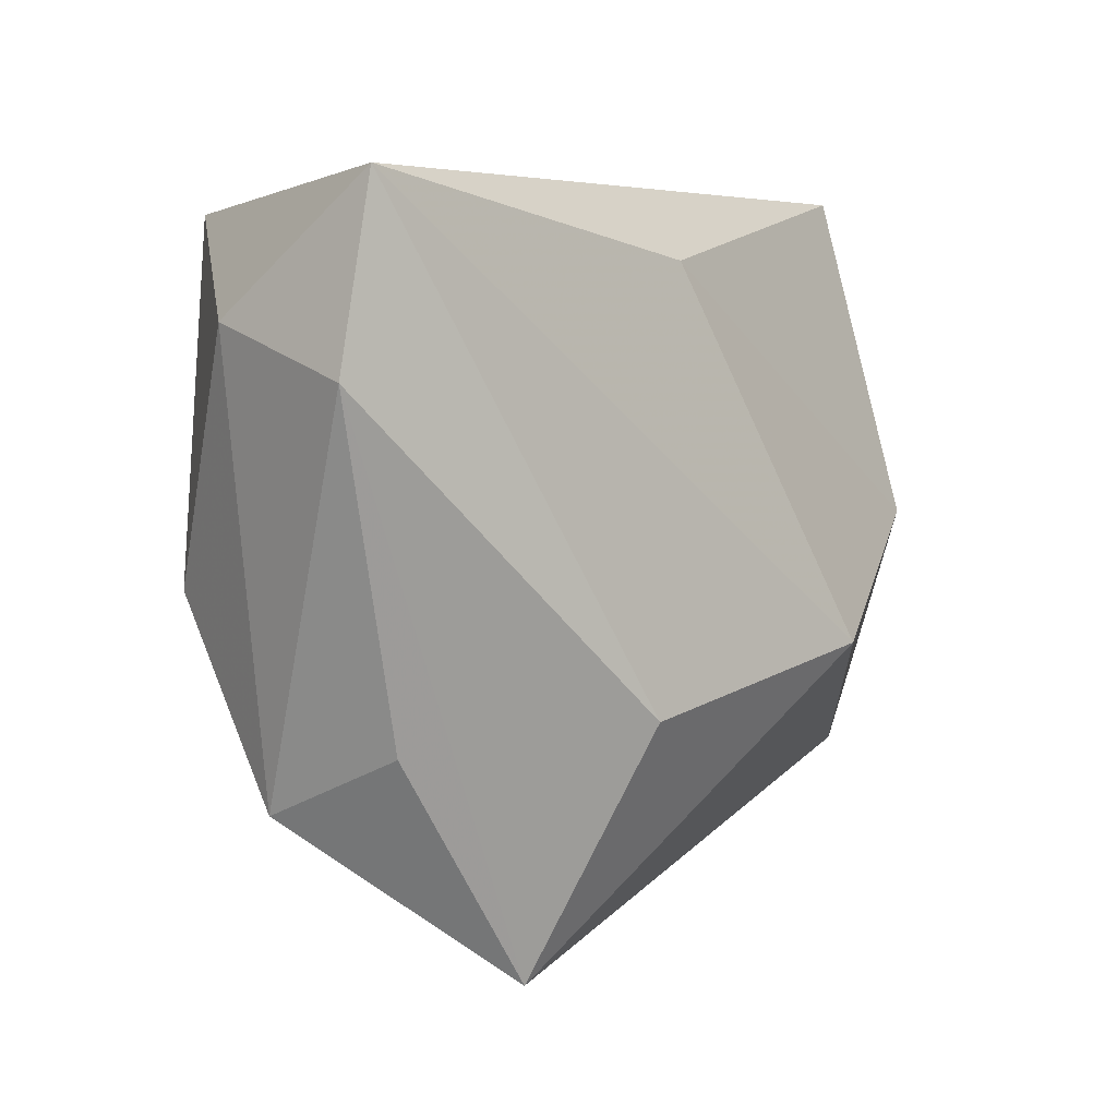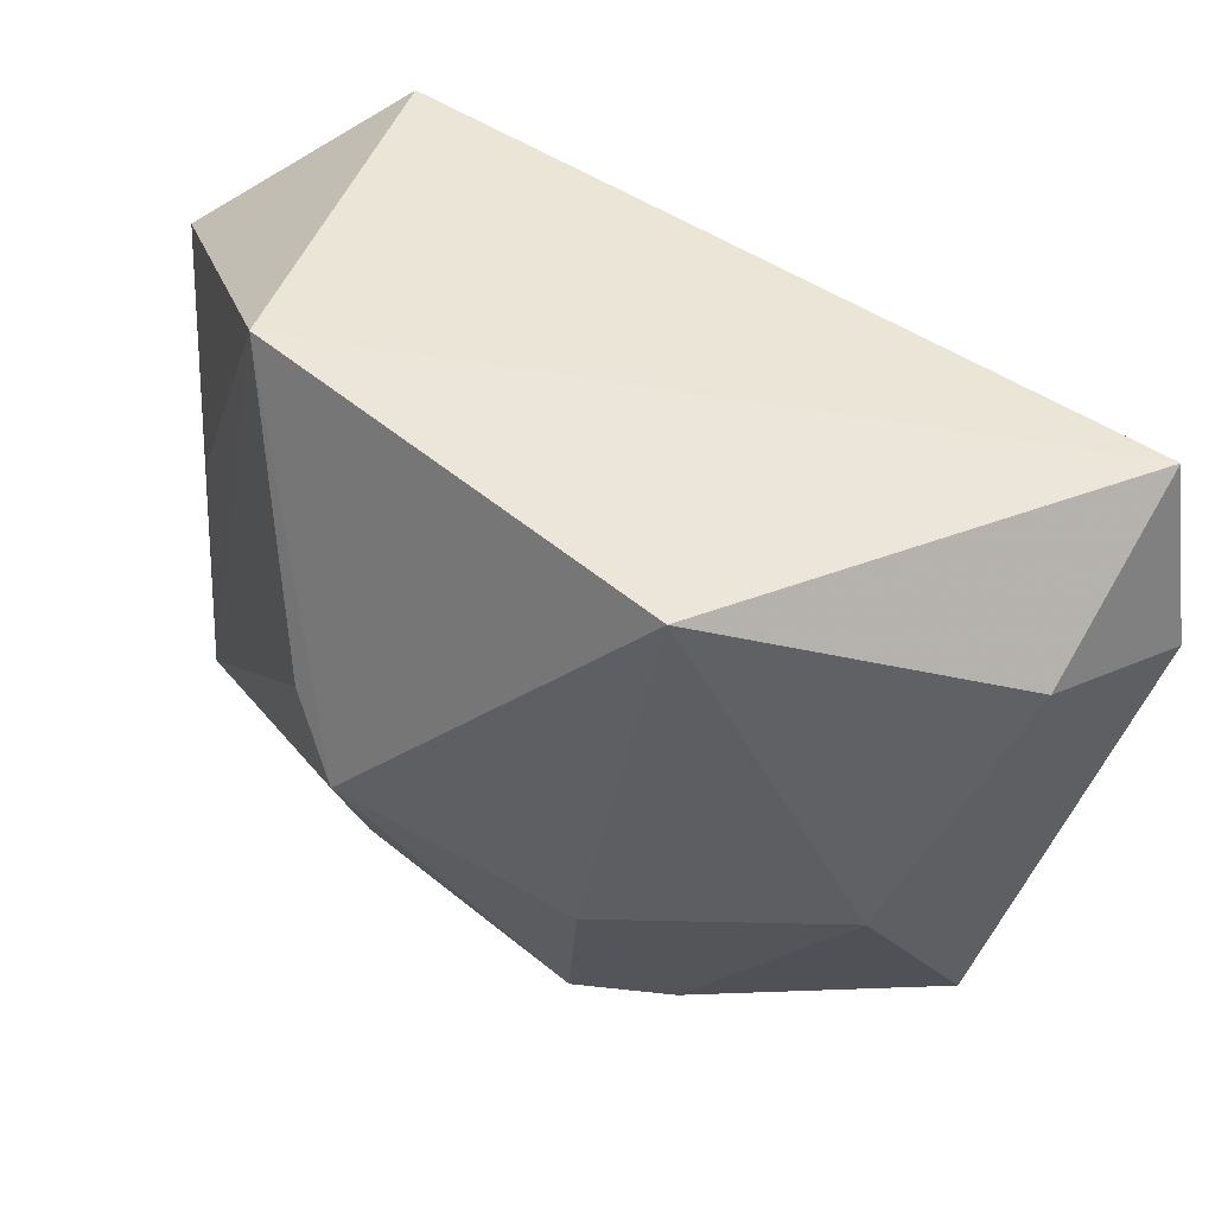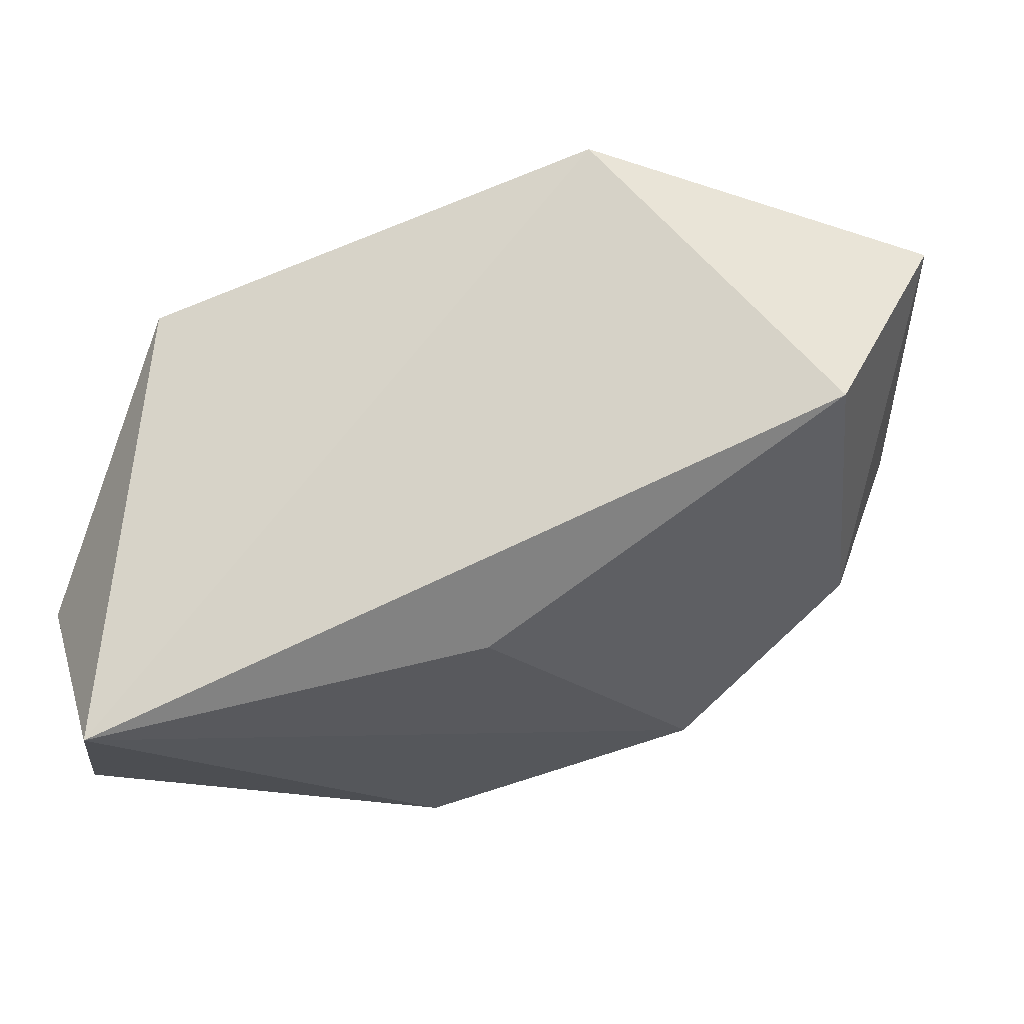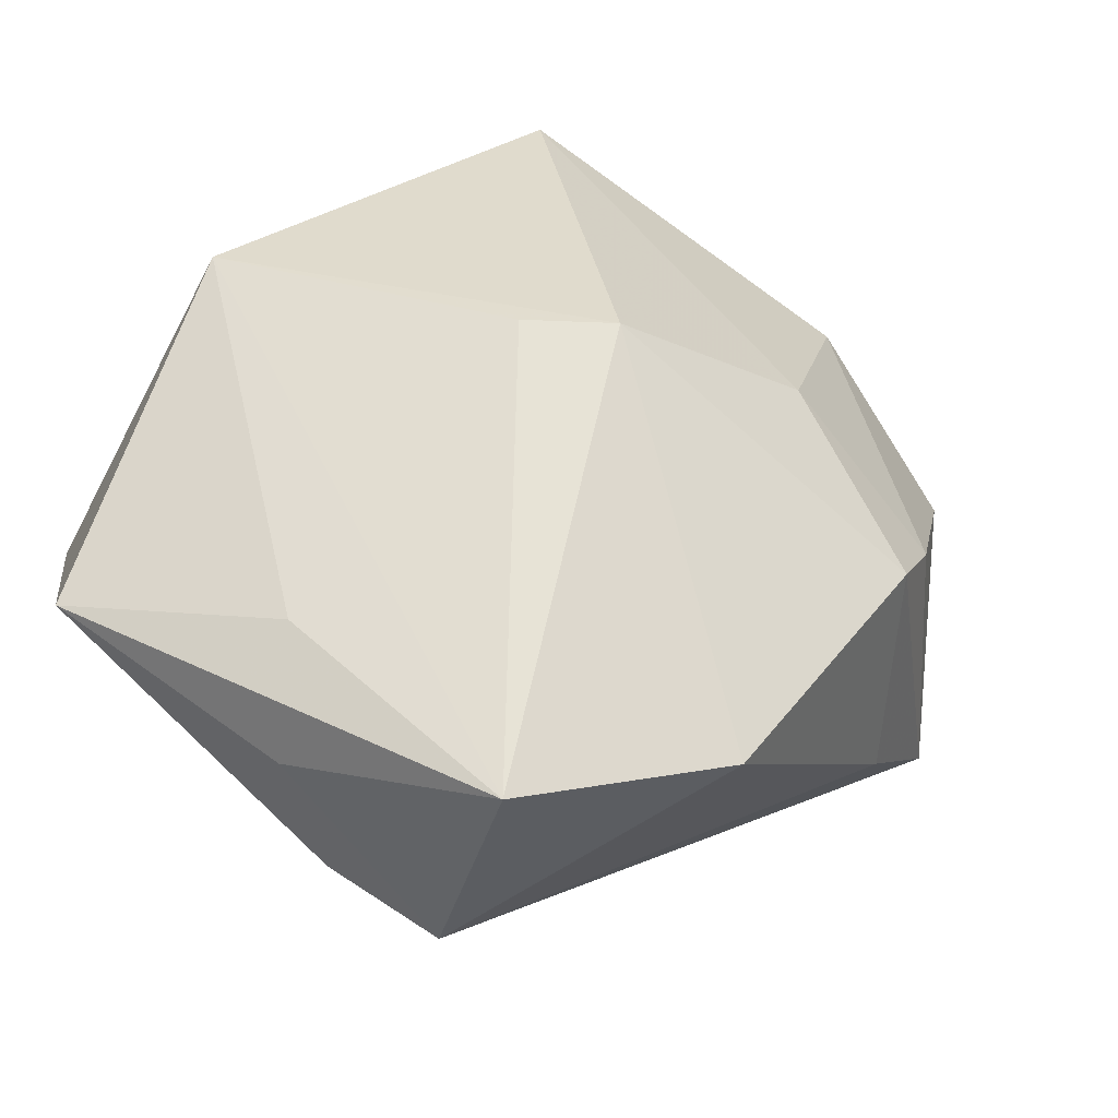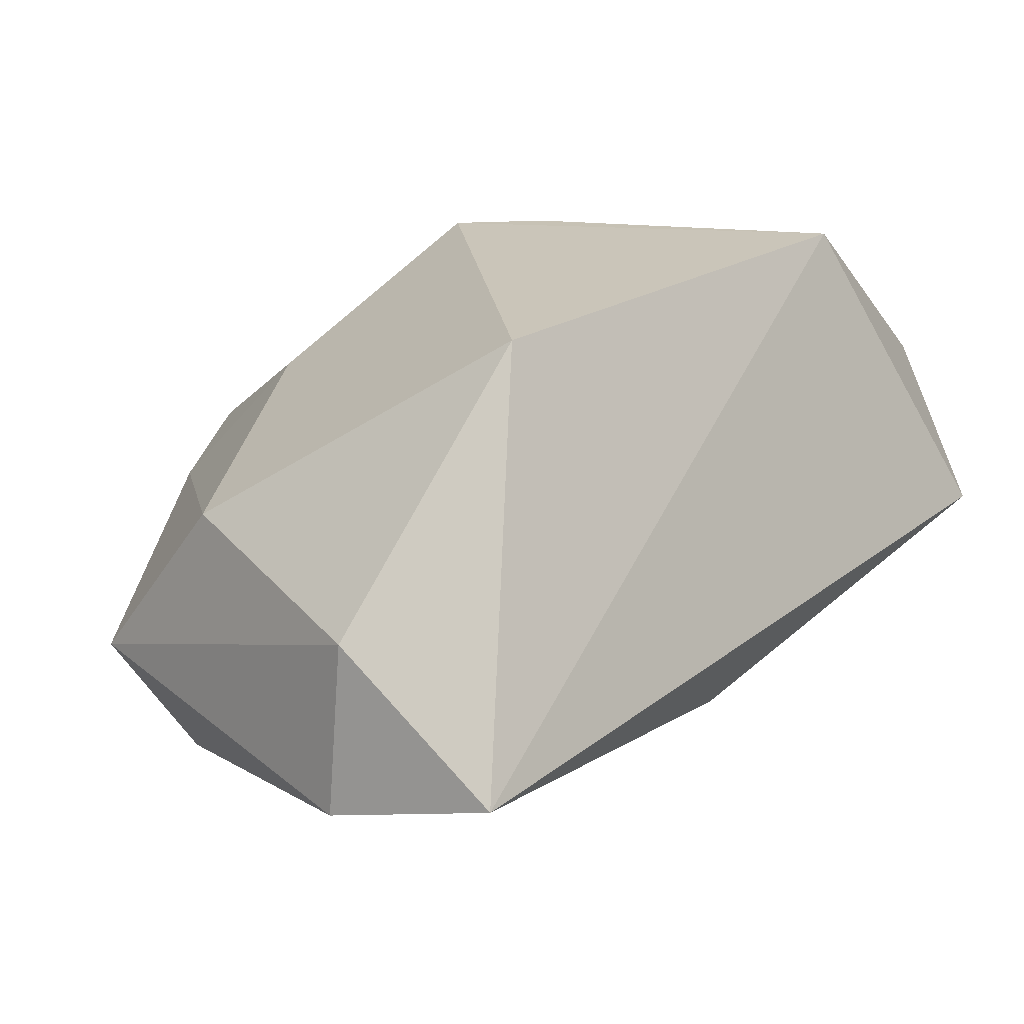
<metadata>
{"format":"obj","ext":"obj","renderer":"f3d","projection":"perspective","resolution":1024,"background":"white","views":[{"elev":5.0,"azim":147.3,"up":"+Y"},{"elev":45.9,"azim":62.7,"up":"+Y"},{"elev":-14.4,"azim":-175.7,"up":"+Z"},{"elev":58.9,"azim":-46.6,"up":"+Z"},{"elev":-4.7,"azim":135.9,"up":"+Z"}]}
</metadata>
<code>
v -0.009428 0.02672 0.02224
v -0.02766 -0.02254 0.02275
v 0.02958 0.02672 -0.02515
v 0.03121 -0.0186 -0.01241
v -0.0275 -0.0008785 0.02128
v -0.03305 -0.02069 0.004505
v 0.03302 -0.003224 -0.002278
v 0.01828 -0.01091 0.01225
v -0.01622 -0.008561 -0.01936
v -0.03712 0.0146 0.017
v 0.0009993 0.003439 0.02539
v 0.01808 -0.02566 0.003705
v 0.006107 -0.032 -0.008142
v 0.01426 -0.03171 -0.01944
v 0.02555 0.02479 0.00946
v -0.03507 -0.01106 0.00606
v -0.03424 -0.006213 0.01527
v 0.00674 -0.01216 -0.02577
v 0.03505 0.01636 -0.01314
v -0.03005 0.0006426 -0.00818
v 0.006038 -0.002307 0.02531
v 0.01215 -0.02751 0.009947
v -0.02916 0.02672 0.00112
v -0.0117 -0.03093 0.01641
v 0.02553 -0.01387 -0.02098
v 0.03242 0.01231 -0.02577
v -0.0009448 0.02102 -0.01726
f 10 2 5
f 21 15 1
f 10 5 1
f 1 23 10
f 1 5 2
f 26 14 18
f 14 9 18
f 6 9 14
f 2 6 24
f 21 2 24
f 24 22 21
f 3 1 15
f 23 1 3
f 26 18 3
f 3 18 9
f 11 2 21
f 21 1 11
f 11 1 2
f 17 2 10
f 17 6 2
f 10 23 20
f 9 6 20
f 14 22 13
f 22 24 13
f 13 6 14
f 13 24 6
f 21 22 8
f 8 15 21
f 8 7 15
f 25 14 26
f 14 25 4
f 4 25 26
f 15 7 19
f 19 3 15
f 26 3 19
f 19 4 26
f 7 4 19
f 27 3 9
f 23 3 27
f 9 20 27
f 27 20 23
f 16 17 10
f 6 17 16
f 10 20 16
f 16 20 6
f 12 4 7
f 12 8 22
f 7 8 12
f 12 22 14
f 14 4 12

</code>
